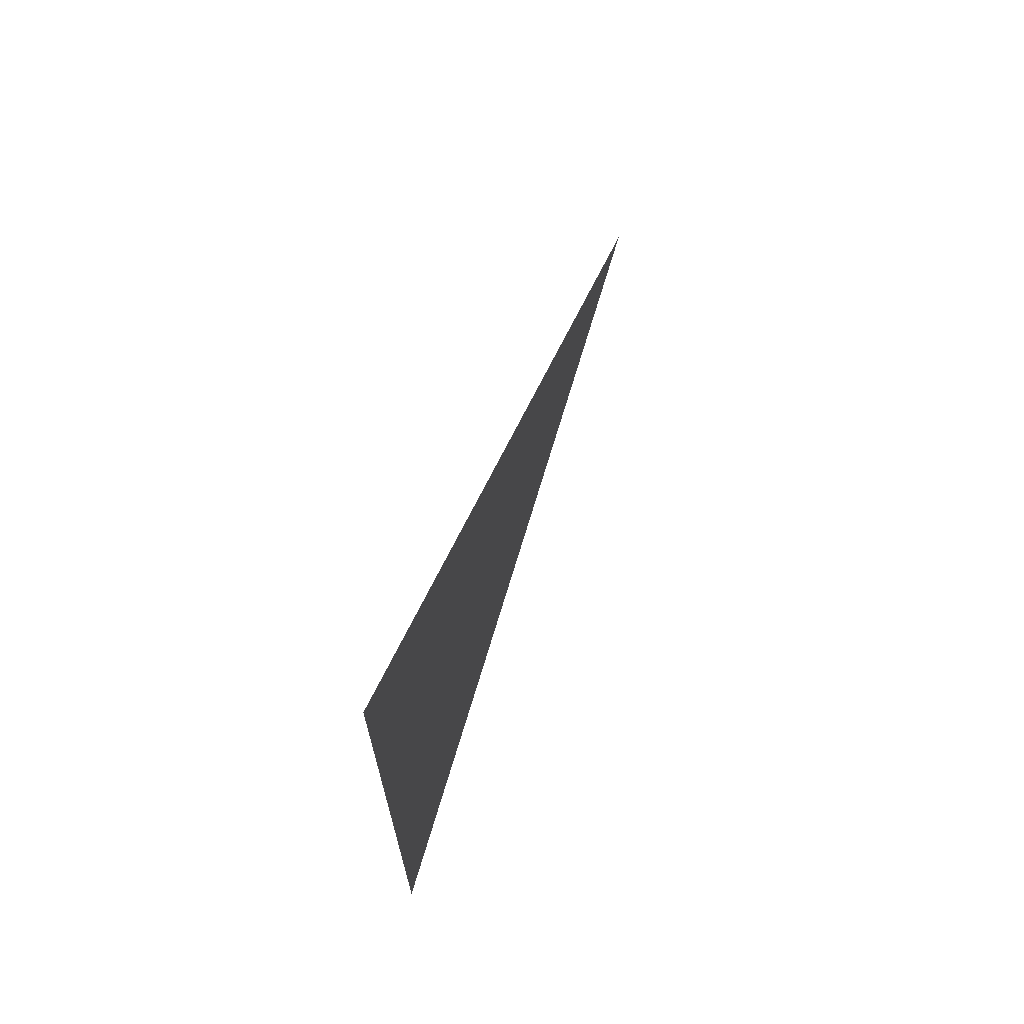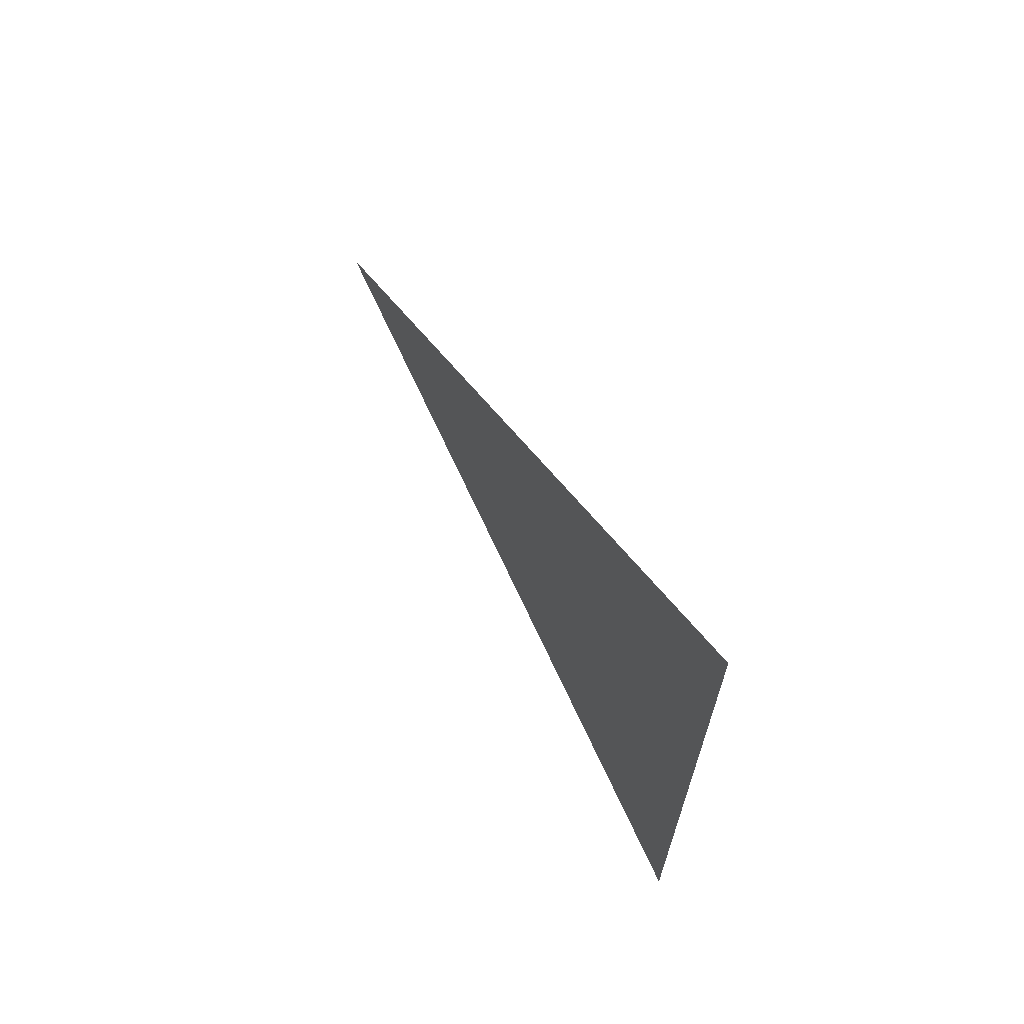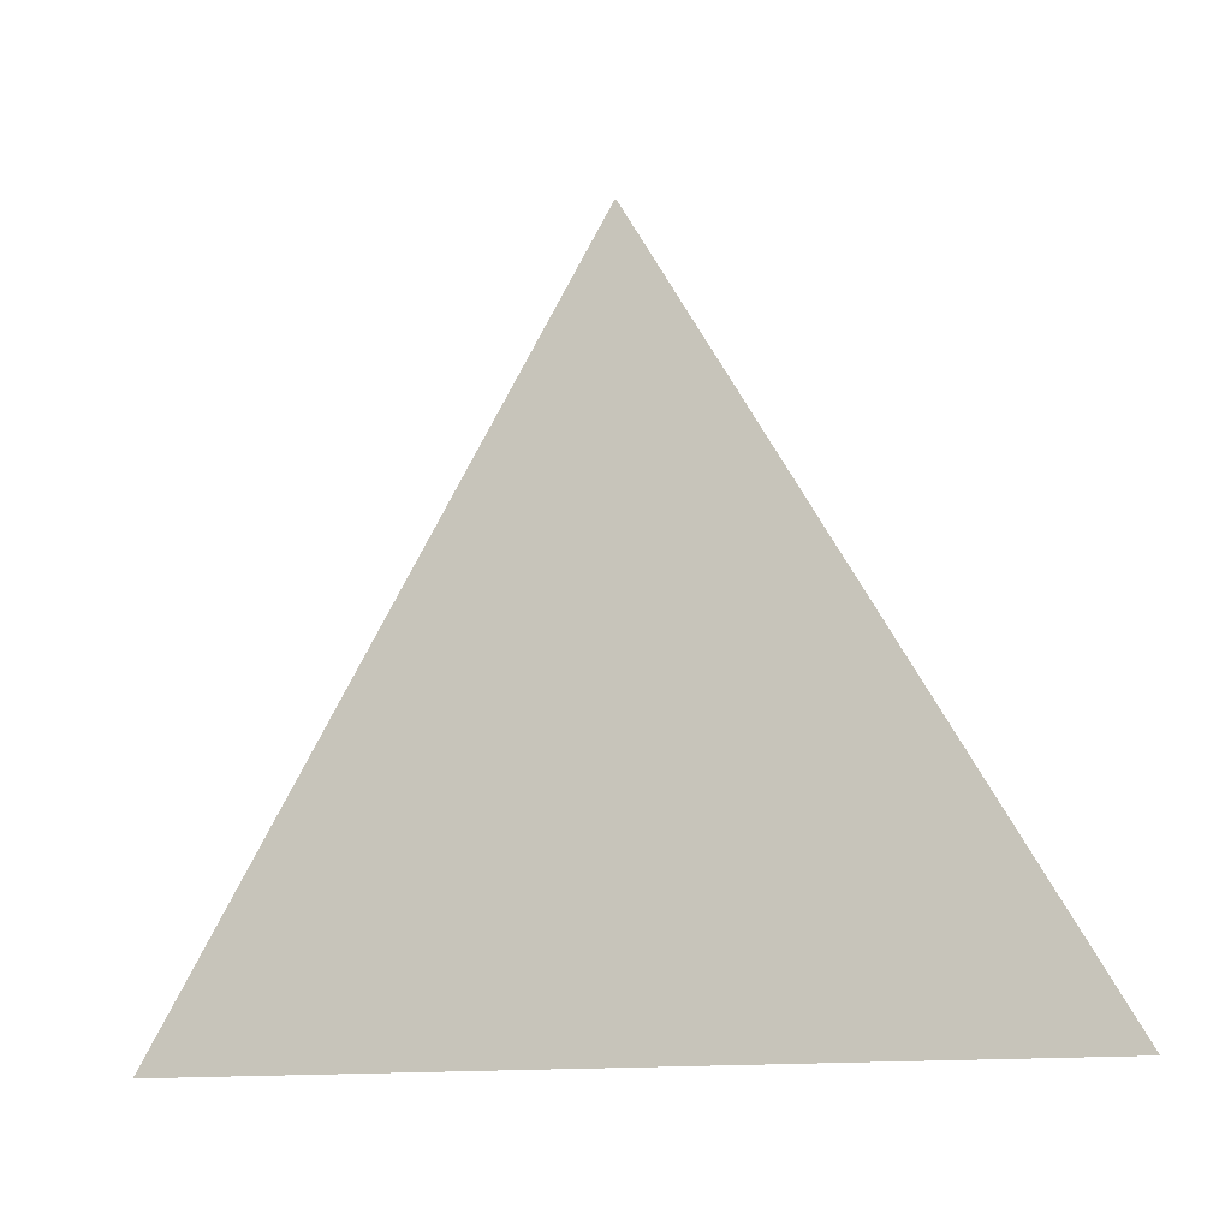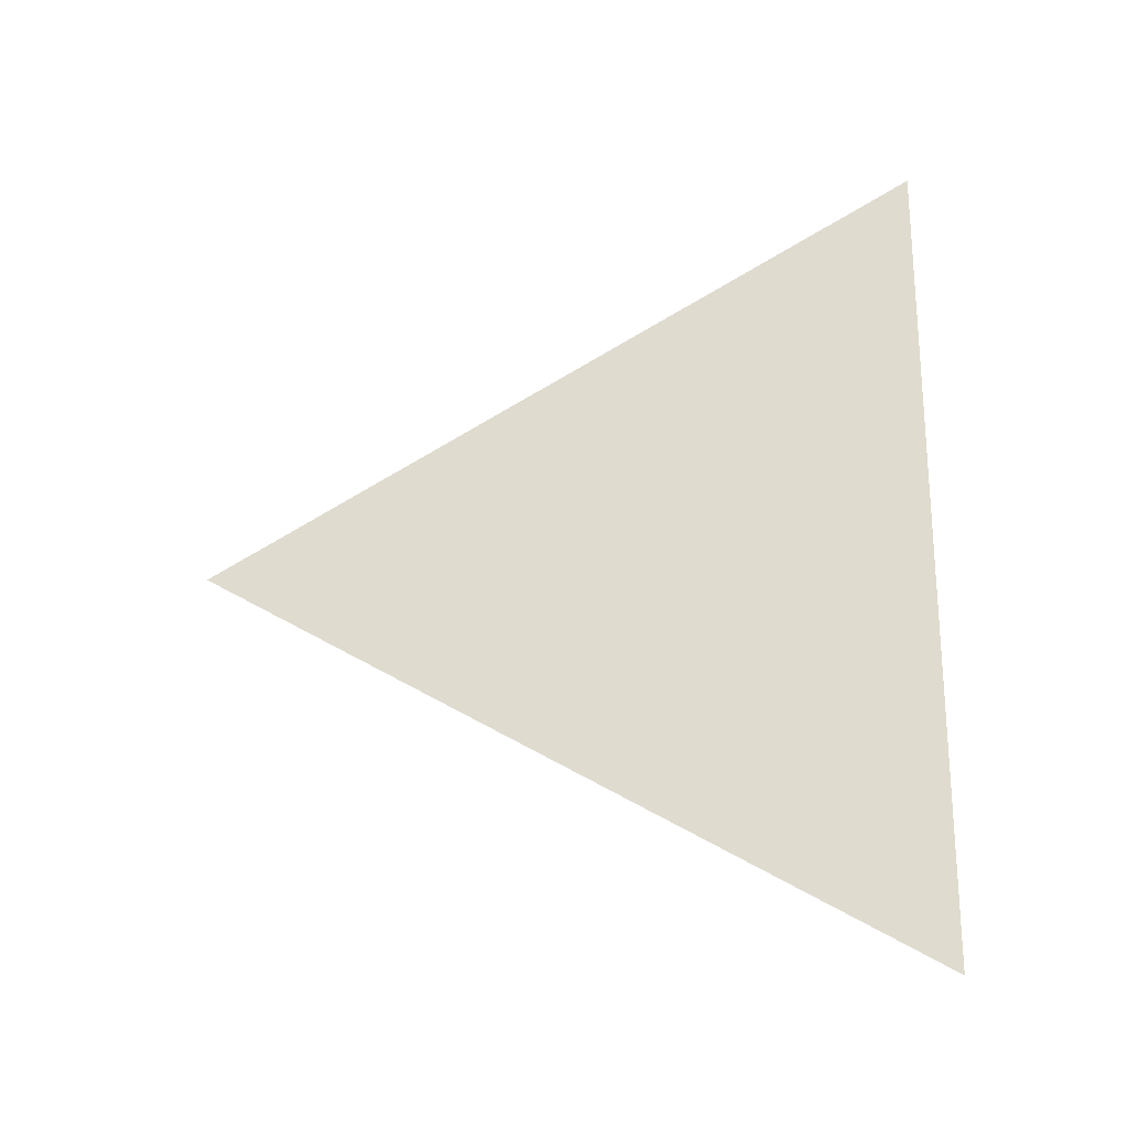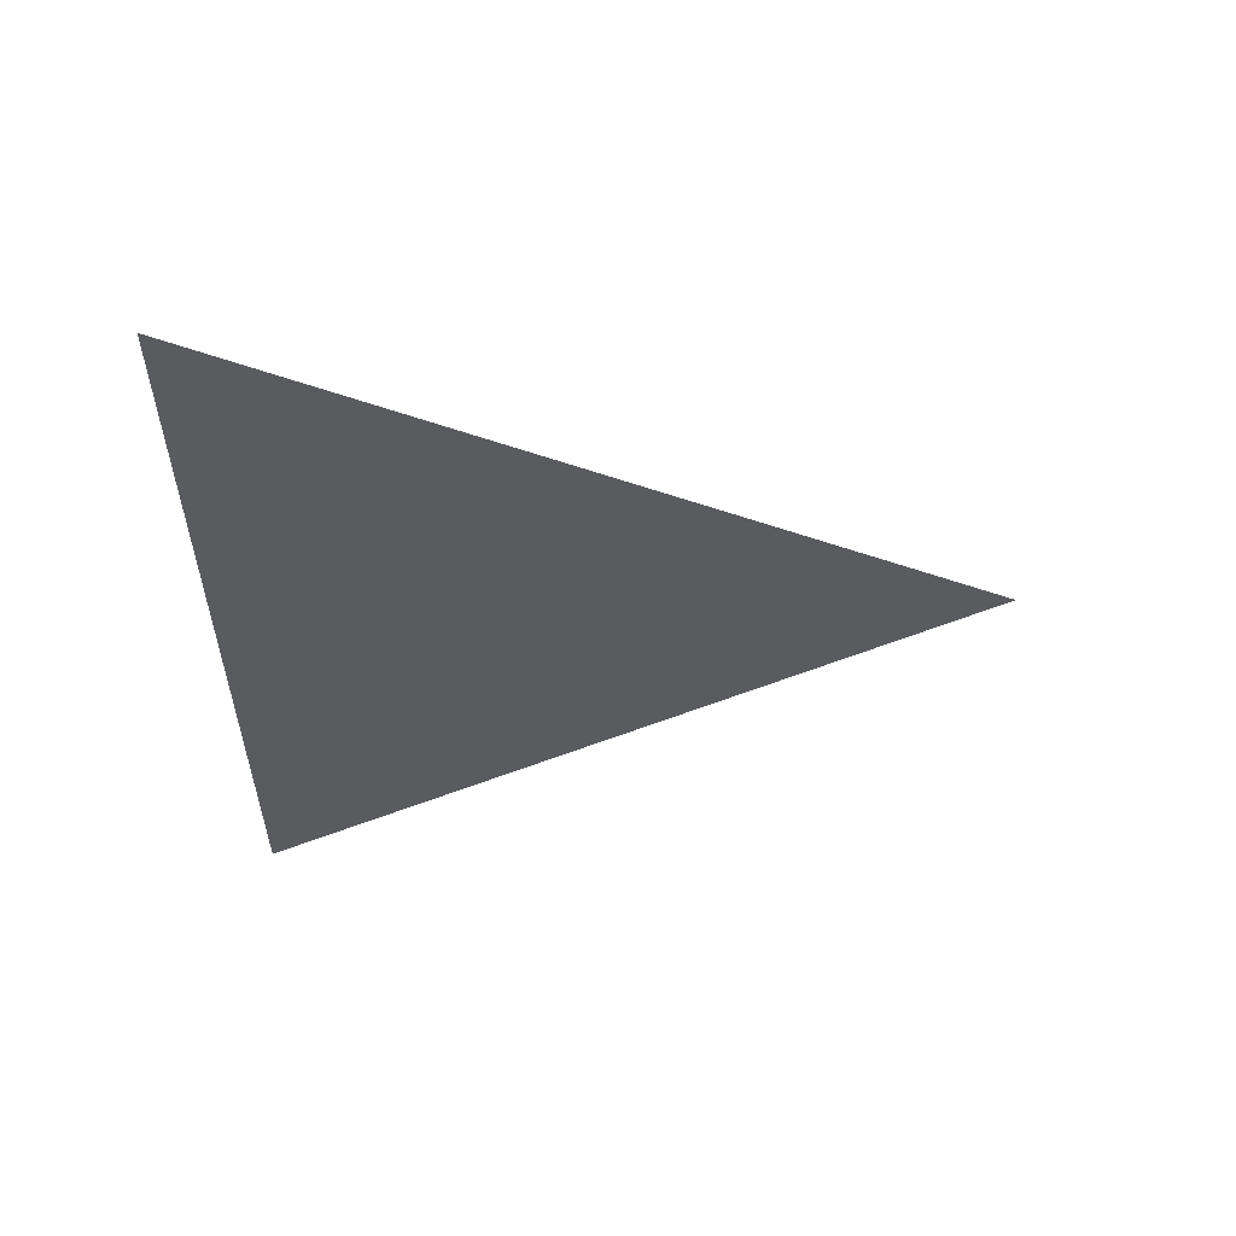
<metadata>
{"format":"obj","ext":"obj","renderer":"f3d","projection":"perspective","resolution":1024,"background":"white","views":[{"elev":68.8,"azim":-160.1,"up":"+Y"},{"elev":67.0,"azim":150.2,"up":"+Y"},{"elev":-13.7,"azim":107.8,"up":"+Z"},{"elev":-22.8,"azim":96.6,"up":"+Y"},{"elev":56.5,"azim":-93.1,"up":"+Y"}]}
</metadata>
<code>
v -0.005188 5.546 2.059
v -0.005188 5.503 1.984
v -0.005188 5.59 1.984
g group_64603128_140627934881952
f 1 2 3

</code>
